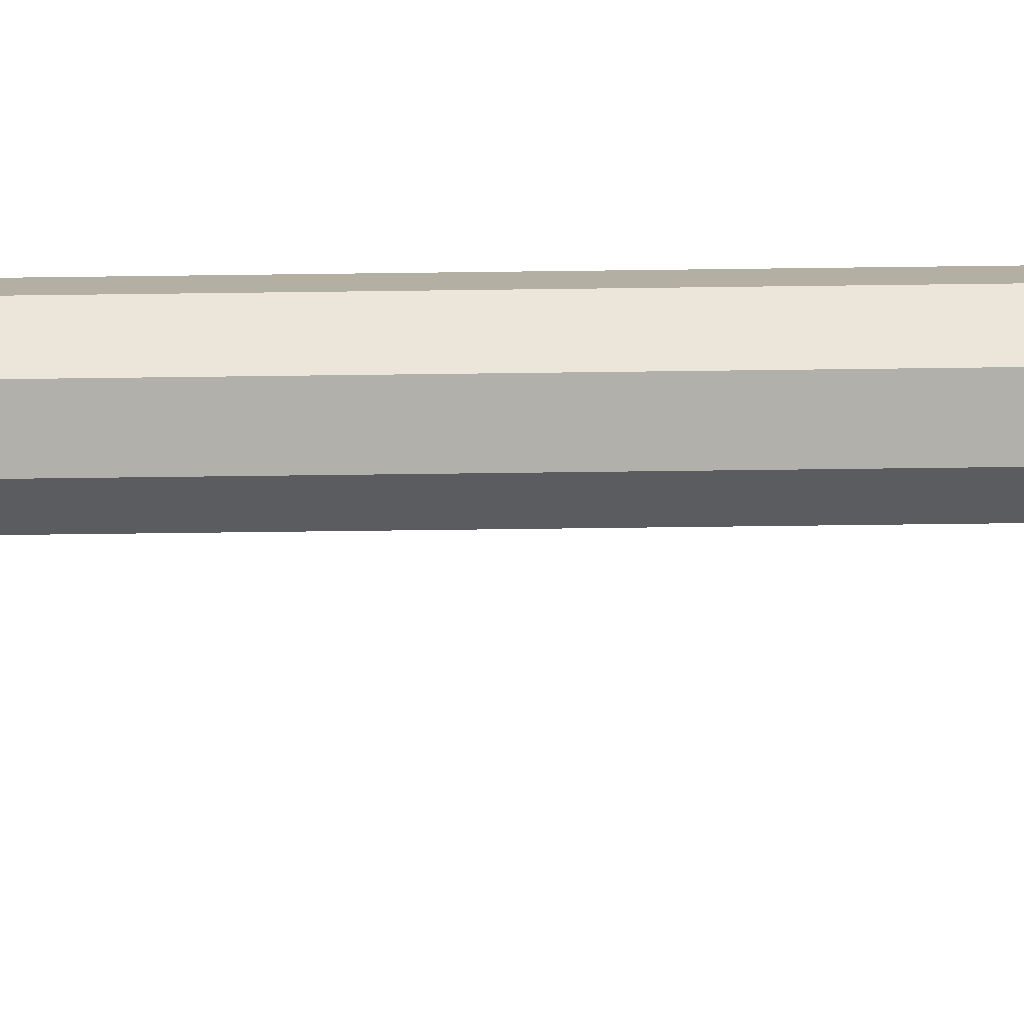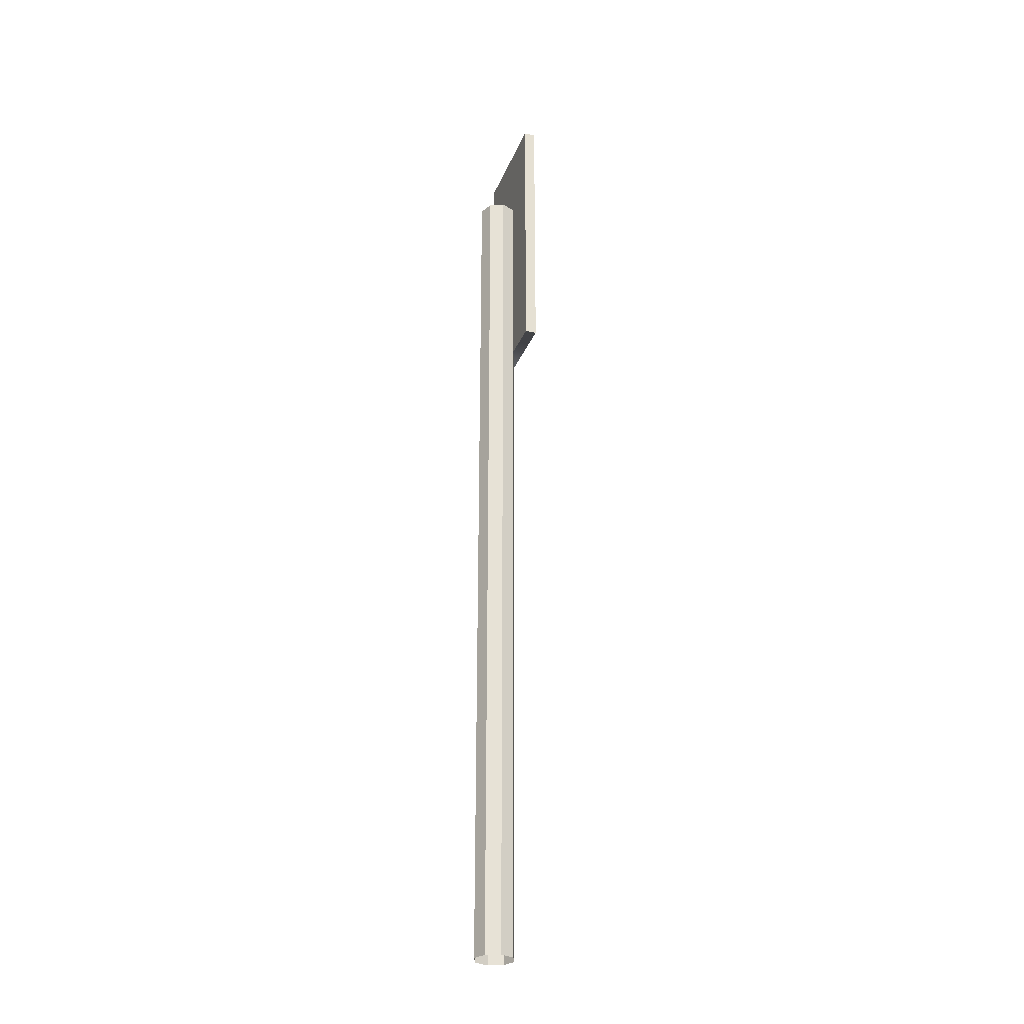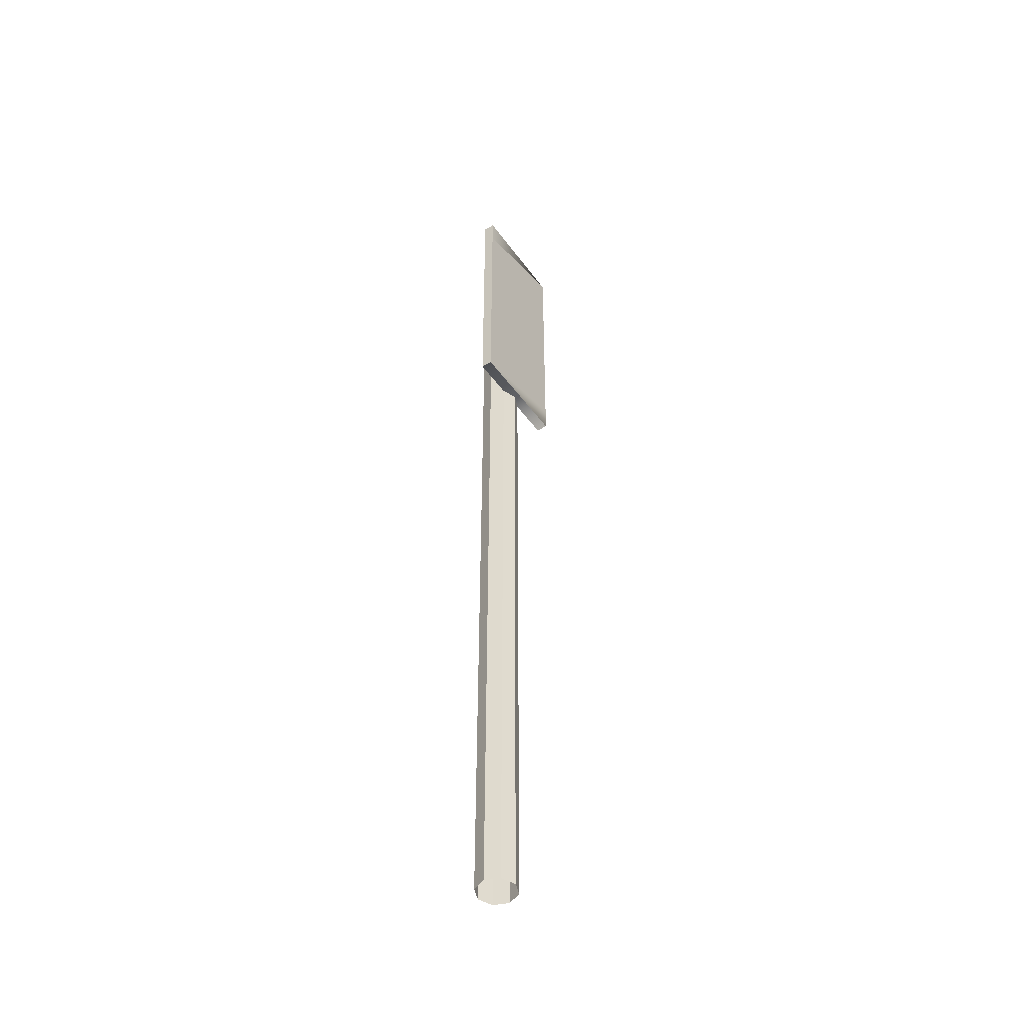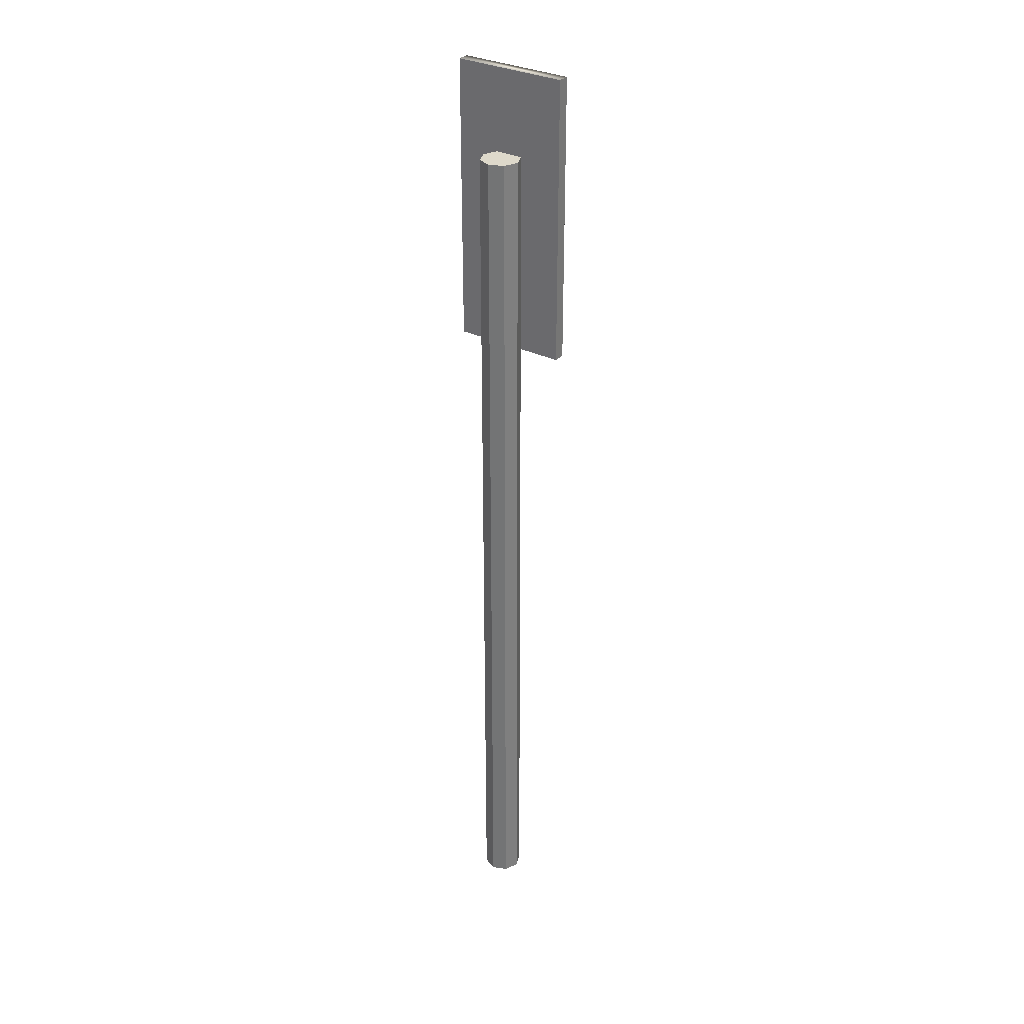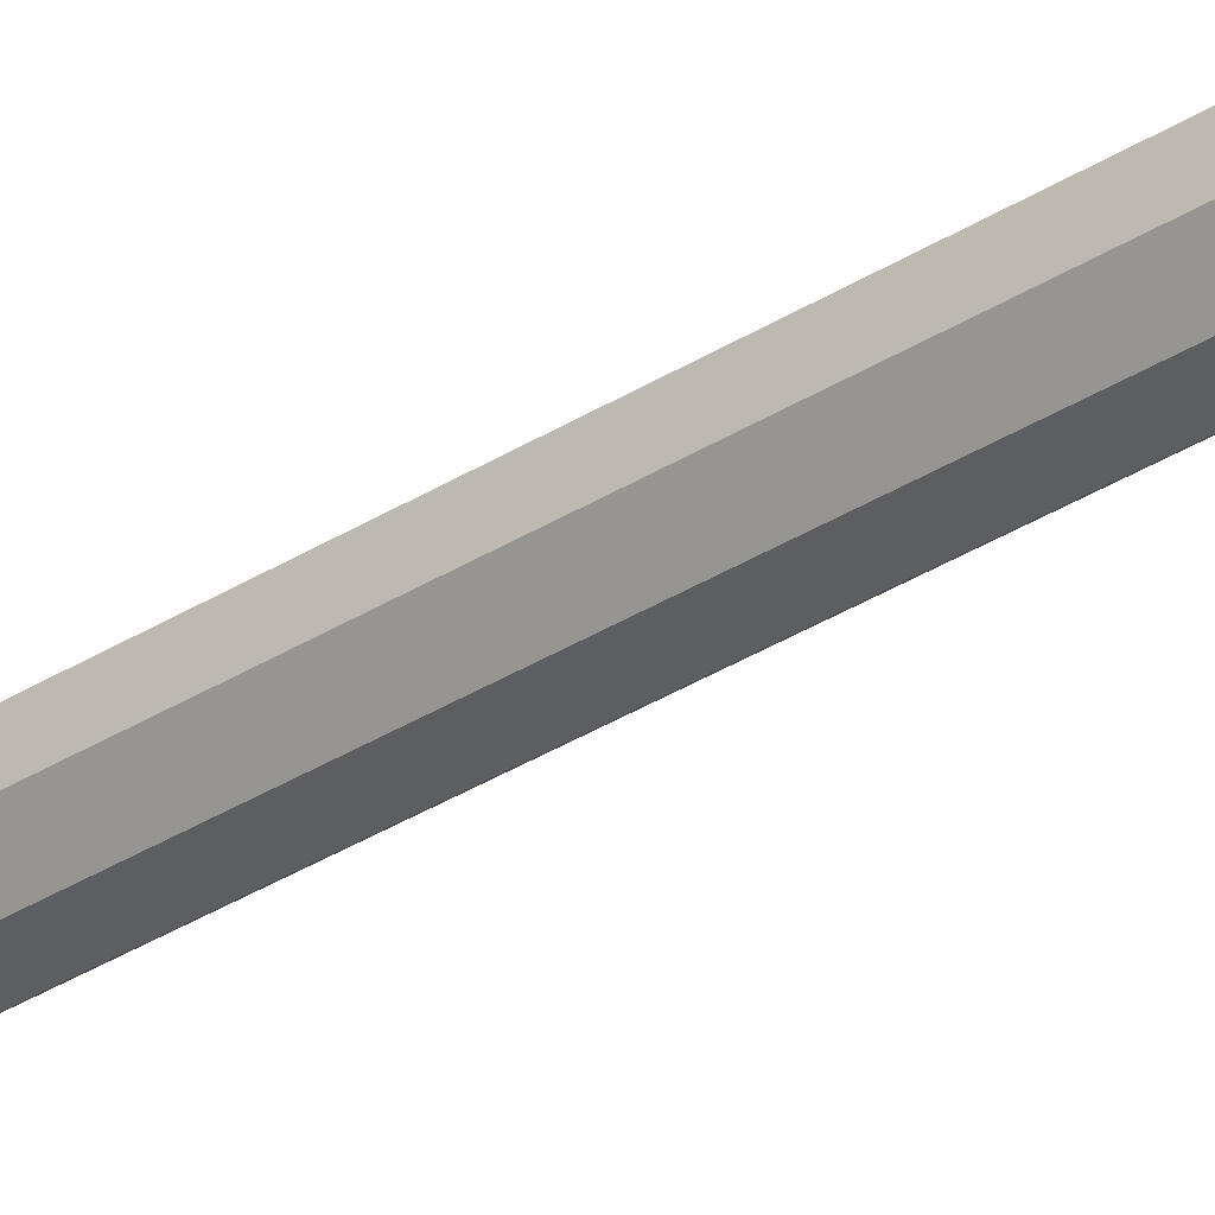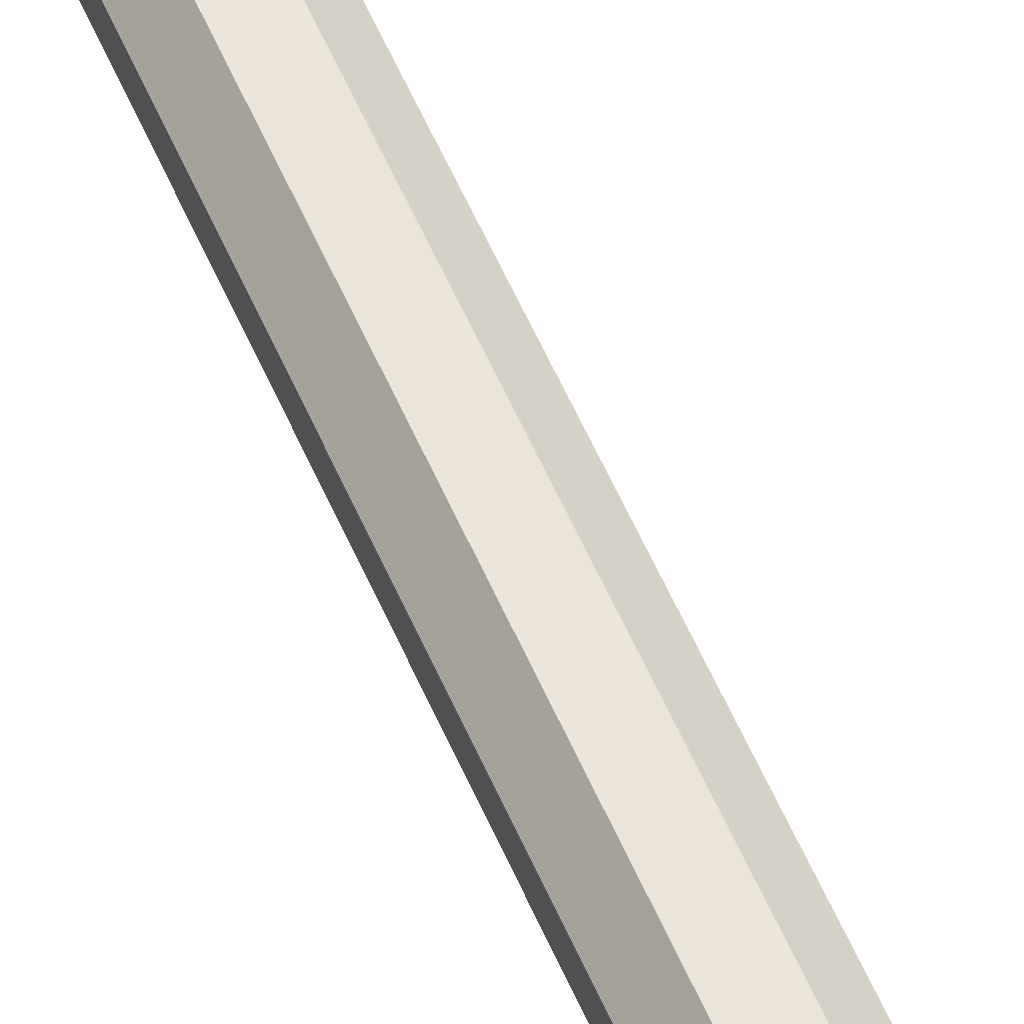
<metadata>
{"format":"obj","ext":"obj","renderer":"f3d","projection":"perspective","resolution":1024,"background":"white","views":[{"elev":-37.7,"azim":-88.9,"up":"+Z"},{"elev":-29.5,"azim":44.4,"up":"+Y"},{"elev":-48.1,"azim":97.7,"up":"+Y"},{"elev":31.7,"azim":8.5,"up":"+Y"},{"elev":-34.6,"azim":130.3,"up":"+Z"},{"elev":51.0,"azim":-21.6,"up":"+Z"}]}
</metadata>
<code>
o Cube.001
v 0.2343 1.2 -0.2458
v 0.2432 1.2 -0.2637
v 0.06424 1.2 -0.353
v 0.05532 1.2 -0.3351
v 0.05532 0.7 -0.3351
v 0.2343 0.7 -0.2458
v 0.2432 0.7 -0.2637
v 0.06424 0.7 -0.353
v 0.167 1.055 -0.2794
v 0.1494 1.055 -0.2996
v 0.1494 1.055 -0.2996
v 0.167 1.055 -0.2794
v 0.1023 1.055 -0.2839
v 0.1005 1.055 -0.2571
v 0.1005 1.055 -0.2571
v 0.1023 1.055 -0.2839
v 0.1449 1.055 -0.235
v 0.1651 1.055 -0.2526
v 0.1651 1.055 -0.2526
v 0.1449 1.055 -0.235
v 0.1226 1.055 -0.3015
v 0.1226 1.055 -0.3015
v 0.1181 1.055 -0.2368
v 0.1181 1.055 -0.2368
v 0.1449 -0.4997 -0.235
v 0.1651 -0.4997 -0.2526
v 0.1181 -0.4997 -0.2368
v 0.167 -0.4997 -0.2794
v 0.1494 -0.4997 -0.2996
v 0.1005 -0.4997 -0.2571
v 0.1226 -0.4997 -0.3015
v 0.1023 -0.4997 -0.2839
v 0.2432 1.15 -0.2637
v 0.2432 1.1 -0.2637
v 0.2432 1.05 -0.2637
v 0.2432 1 -0.2637
v 0.2432 0.95 -0.2637
v 0.2432 0.9 -0.2637
v 0.2432 0.85 -0.2637
v 0.2432 0.8 -0.2637
v 0.2432 0.75 -0.2637
v 0.06424 1.15 -0.353
v 0.06424 1.1 -0.353
v 0.06424 1.05 -0.353
v 0.06424 1 -0.353
v 0.06424 0.95 -0.353
v 0.06424 0.9 -0.353
v 0.06424 0.85 -0.353
v 0.06424 0.8 -0.353
v 0.06424 0.75 -0.353
g Cube.001_Cube.001_Default_OBJ
f 1 2 3 4
f 8 7 6 5
f 4 3 42 43 44 45 46 47 48 49 50 8 5
f 34 33 2 1 6 7 41 40 39 38 37 36 35
f 1 4 5 6
f 9 10 11 12
f 13 14 15 16
f 17 18 19 20
f 10 21 22 11
f 14 23 24 15
f 18 9 12 19
f 21 13 14 23 17 18 9 10
f 20 25 26 19
f 21 13 16 22
f 23 17 20 24
f 24 27 25 20
f 12 28 29 11
f 19 26 28 12
f 15 30 27 24
f 22 31 32 16
f 16 32 30 15
f 11 29 31 22
g Cube.001_Cube.001_Anzeige
f 3 2 33
f 34 42 3 33
f 35 43 42 34
f 36 44 43 35
f 37 45 44 36
f 38 46 45 37
f 39 47 46 38
f 40 48 47 39
f 41 49 48 40
f 7 50 49 41
f 50 7 8

</code>
